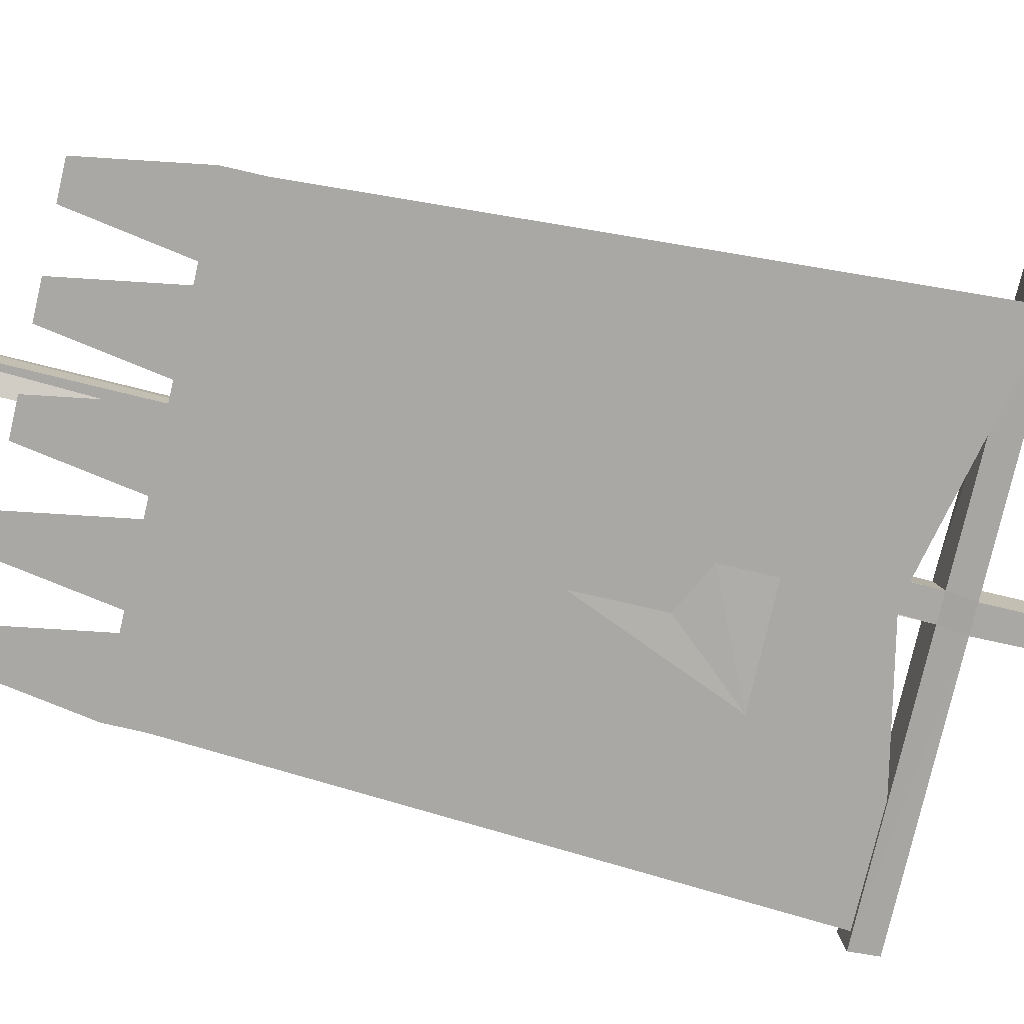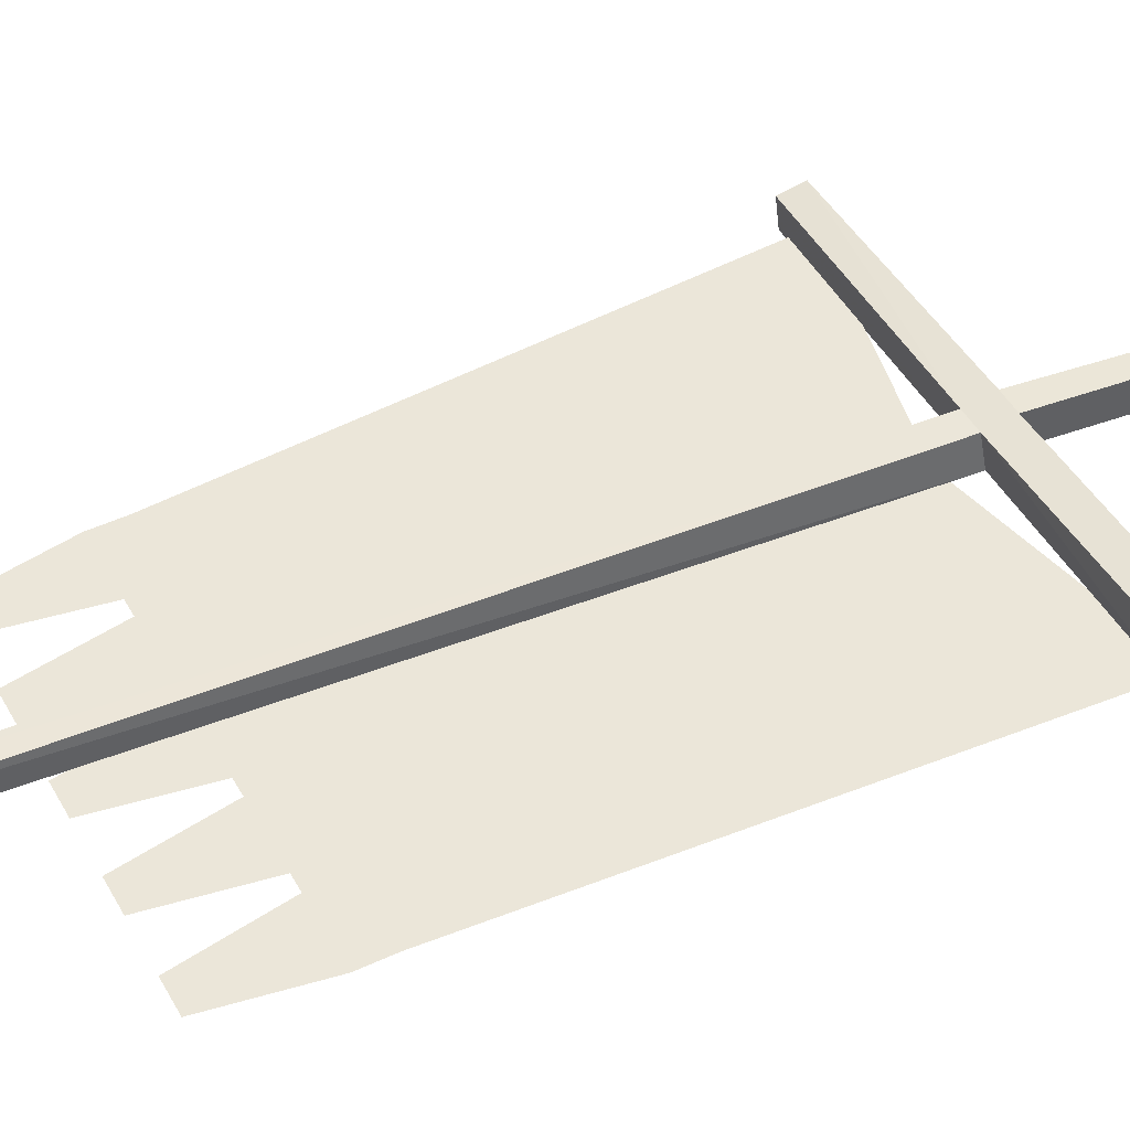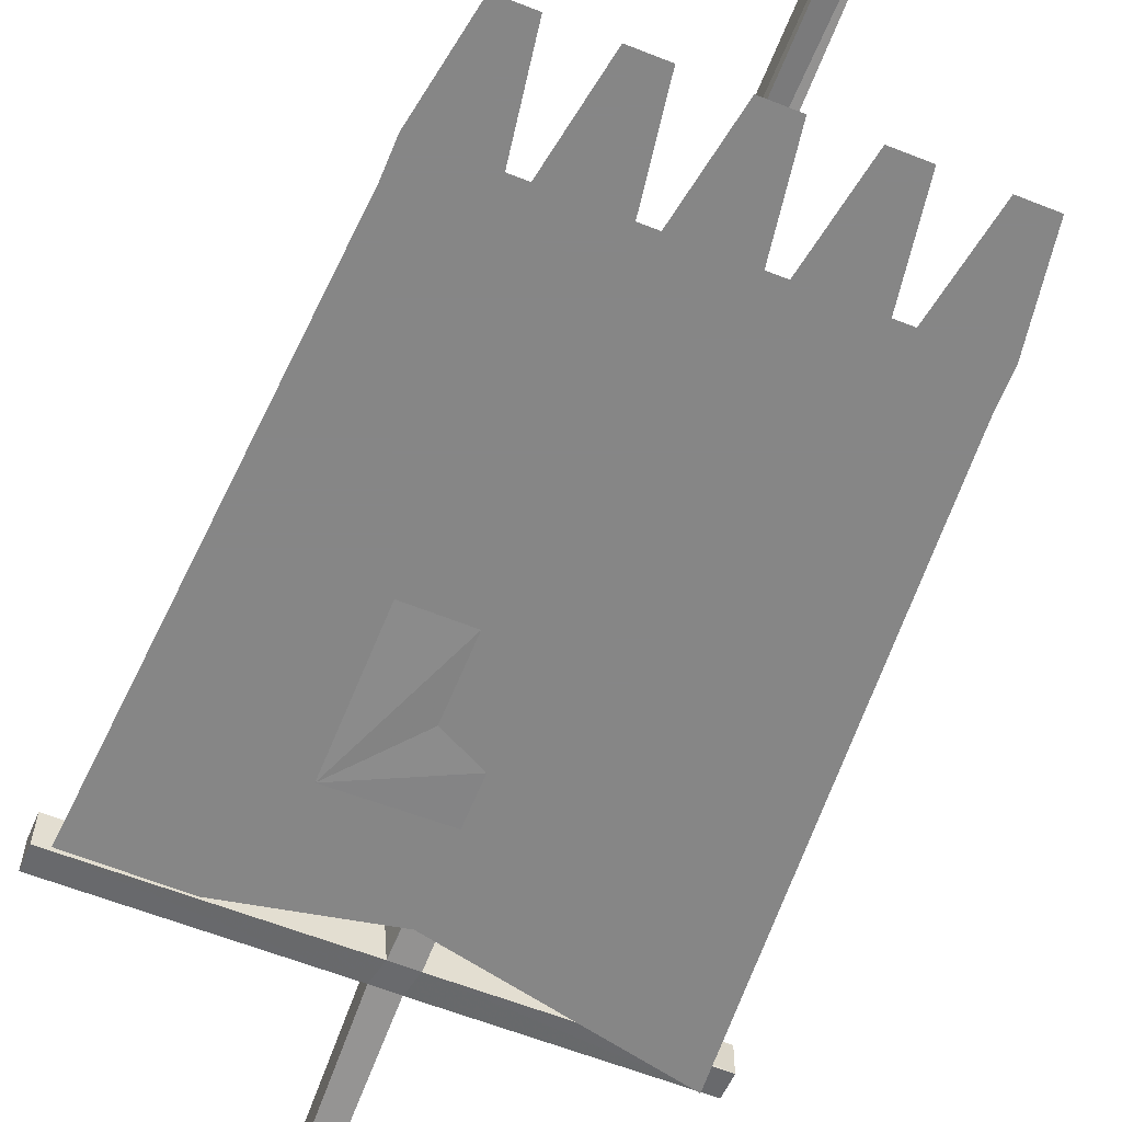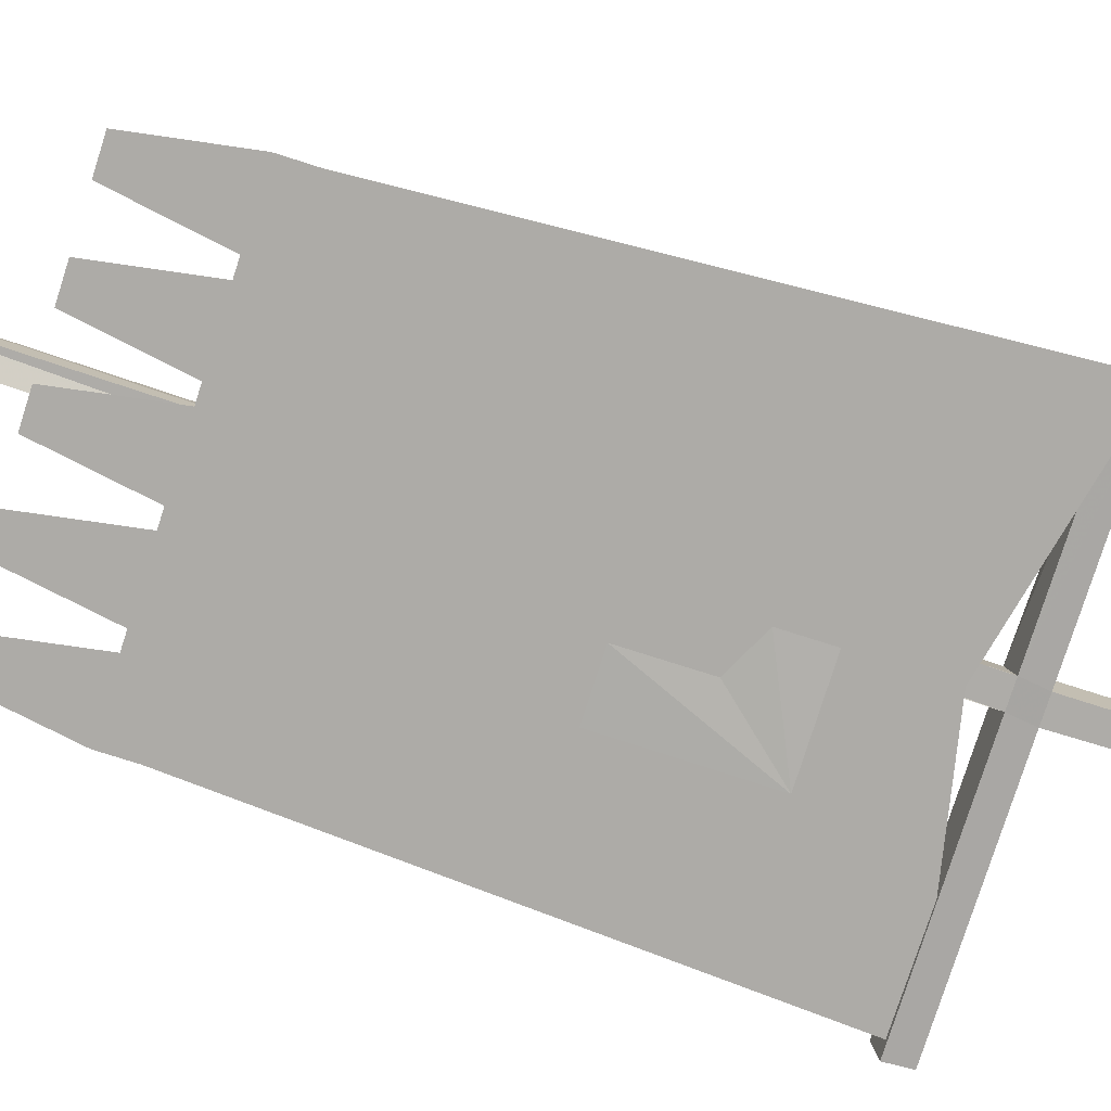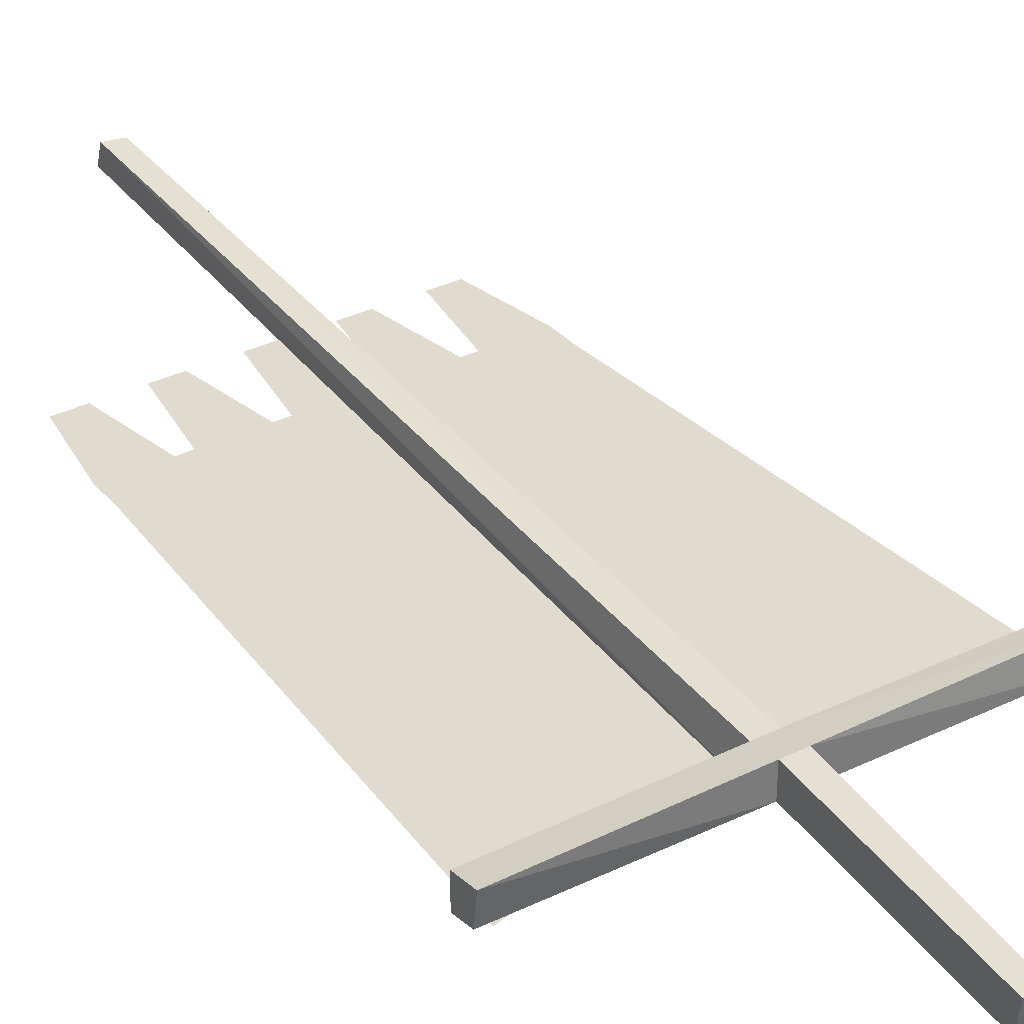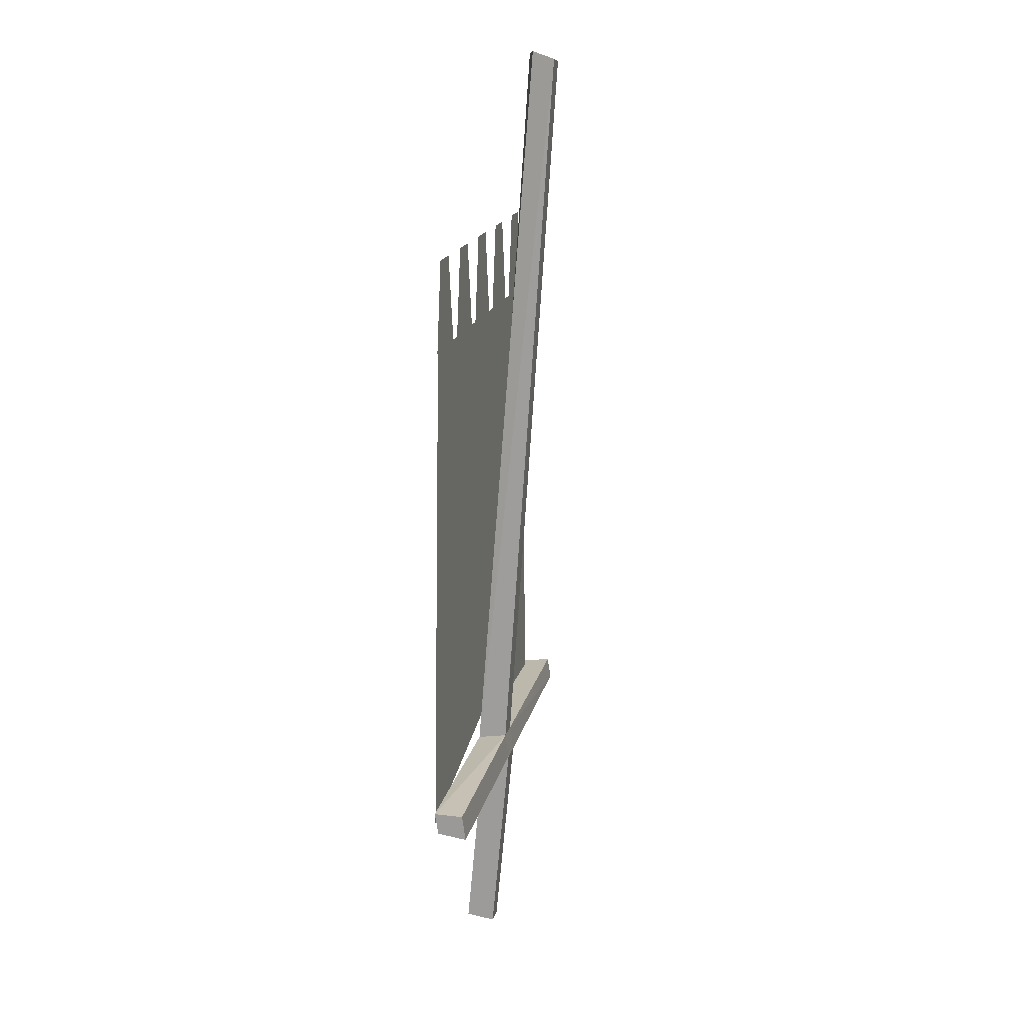
<metadata>
{"format":"obj","ext":"obj","renderer":"f3d","projection":"perspective","resolution":1024,"background":"white","views":[{"elev":-74.9,"azim":-103.1,"up":"+Z"},{"elev":47.1,"azim":-117.8,"up":"+Z"},{"elev":-62.2,"azim":157.9,"up":"+Z"},{"elev":-76.4,"azim":-107.7,"up":"+Z"},{"elev":33.6,"azim":-34.1,"up":"+Z"},{"elev":17.6,"azim":-76.3,"up":"+Y"}]}
</metadata>
<code>
v -0.05469 -1.664 0.007812
v -0.007812 -1.664 0.007812
v -0.02344 -2.102 -0.03125
v -0.0625 -2.102 -0.03125
v -0.05469 -1.664 0.07031
v -0.4844 -1.672 0.07812
v -0.4844 -1.664 0.01562
v -0.0625 -1.617 0
v -0.01562 -1.617 0
v 0.4453 -1.617 -0.007812
v 0.4453 -1.664 0
v -0.007812 -1.664 0.07031
v -0.02344 -2.109 0.03125
v -0.0625 -2.109 0.03125
v -0.05469 -1.609 0.0625
v -0.4844 -1.617 0.07031
v -0.4844 -1.617 0.007812
v -0.05469 -0.01562 0.1719
v -0.05469 0 0.125
v -0.01562 -0.007812 0.1094
v -0.007812 -1.609 0.0625
v 0.4453 -1.609 0.05469
v 0.4453 -1.656 0.0625
v -0.01562 -0.02344 0.1719
v -0.01562 -0.6562 0
v -0.1094 -0.5938 0
v -0.07812 -0.5938 0
v 0.04688 -0.5938 0
v 0.07812 -0.5938 0
v 0.2031 -0.5938 0
v 0.3594 -0.6562 0
v 0.4219 -1.656 0
v -0.03125 -1.562 0
v -0.3906 -0.6562 0
v -0.2344 -0.5938 0
v -0.4531 -1.656 0
v -0.1406 -0.4062 0
v -0.2031 -0.4062 0
v -0.2656 -0.5938 0
v -0.3906 -0.5938 0
v 0.3594 -0.5938 0
v 0.2344 -0.5938 0
v 0.1094 -0.4062 0
v 0.1719 -0.4062 0
v -0.04688 -0.4062 0
v 0.01562 -0.4062 0
v 0.2656 -0.4062 0
v 0.3281 -0.4062 0
v -0.3594 -0.4062 0
v -0.2969 -0.4062 0
v -0.03125 -1.406 0
v -0.2109 -1.406 0
v -0.1094 -1.281 0
v -0.03125 -1.32 0
v 0.1562 -1.406 -0.007812
v 0.04688 -1.281 0
v 0.04688 -1.141 0
v 0.1562 -1.141 0
v 0.1797 -1.125 0
v 0.02344 -1.125 0
v 0.1016 -1 0
v -0.2109 -1.141 0
v -0.1094 -1.141 0
v -0.2422 -1.125 0
v -0.08594 -1.125 0
v -0.1562 -1 0
f 1 2 3
f 1 3 4
f 1 4 5
f 1 5 6
f 1 6 7
f 1 7 8
f 1 8 9
f 1 9 2
f 2 9 10
f 2 10 11
f 2 11 12
f 2 12 13
f 2 13 3
f 3 13 4
f 4 13 14
f 4 14 5
f 5 14 12
f 5 12 15
f 5 15 16
f 5 16 6
f 6 16 17
f 6 17 7
f 7 17 8
f 8 17 15
f 8 15 18
f 8 18 19
f 8 19 9
f 9 19 20
f 9 20 21
f 9 21 22
f 9 22 10
f 10 22 11
f 11 22 23
f 11 23 12
f 12 23 21
f 12 21 15
f 15 21 24
f 15 24 18
f 18 24 20
f 18 20 19
f 12 14 13
f 17 16 15
f 21 23 22
f 20 24 21
f 25 26 27
f 25 27 28
f 25 28 29
f 25 29 30
f 25 30 31
f 25 31 32
f 25 32 33
f 25 33 34
f 25 34 26
f 25 26 35
f 25 35 34
f 25 34 36
f 25 36 33
f 25 33 31
f 25 31 29
f 25 29 28
f 25 28 27
f 25 27 26
f 26 34 35
f 39 34 40
f 39 40 34
f 39 34 35
f 39 35 34
f 41 31 42
f 41 42 31
f 31 42 30
f 31 30 42
f 34 33 36
f 29 31 30
f 31 33 32
f 26 35 37
f 26 37 38
f 26 38 35
f 35 38 37
f 29 30 43
f 29 43 44
f 29 44 30
f 30 44 43
f 27 45 46
f 27 46 28
f 27 28 45
f 45 28 46
f 42 47 48
f 42 48 41
f 42 41 47
f 47 41 48
f 40 49 50
f 40 50 39
f 40 39 49
f 49 39 50
f 51 52 53
f 51 53 54
f 51 54 55
f 55 54 56
f 55 56 57
f 55 57 58
f 58 57 59
f 59 57 60
f 59 60 61
f 62 63 53
f 62 53 52
f 62 64 65
f 62 65 63
f 64 66 65

</code>
